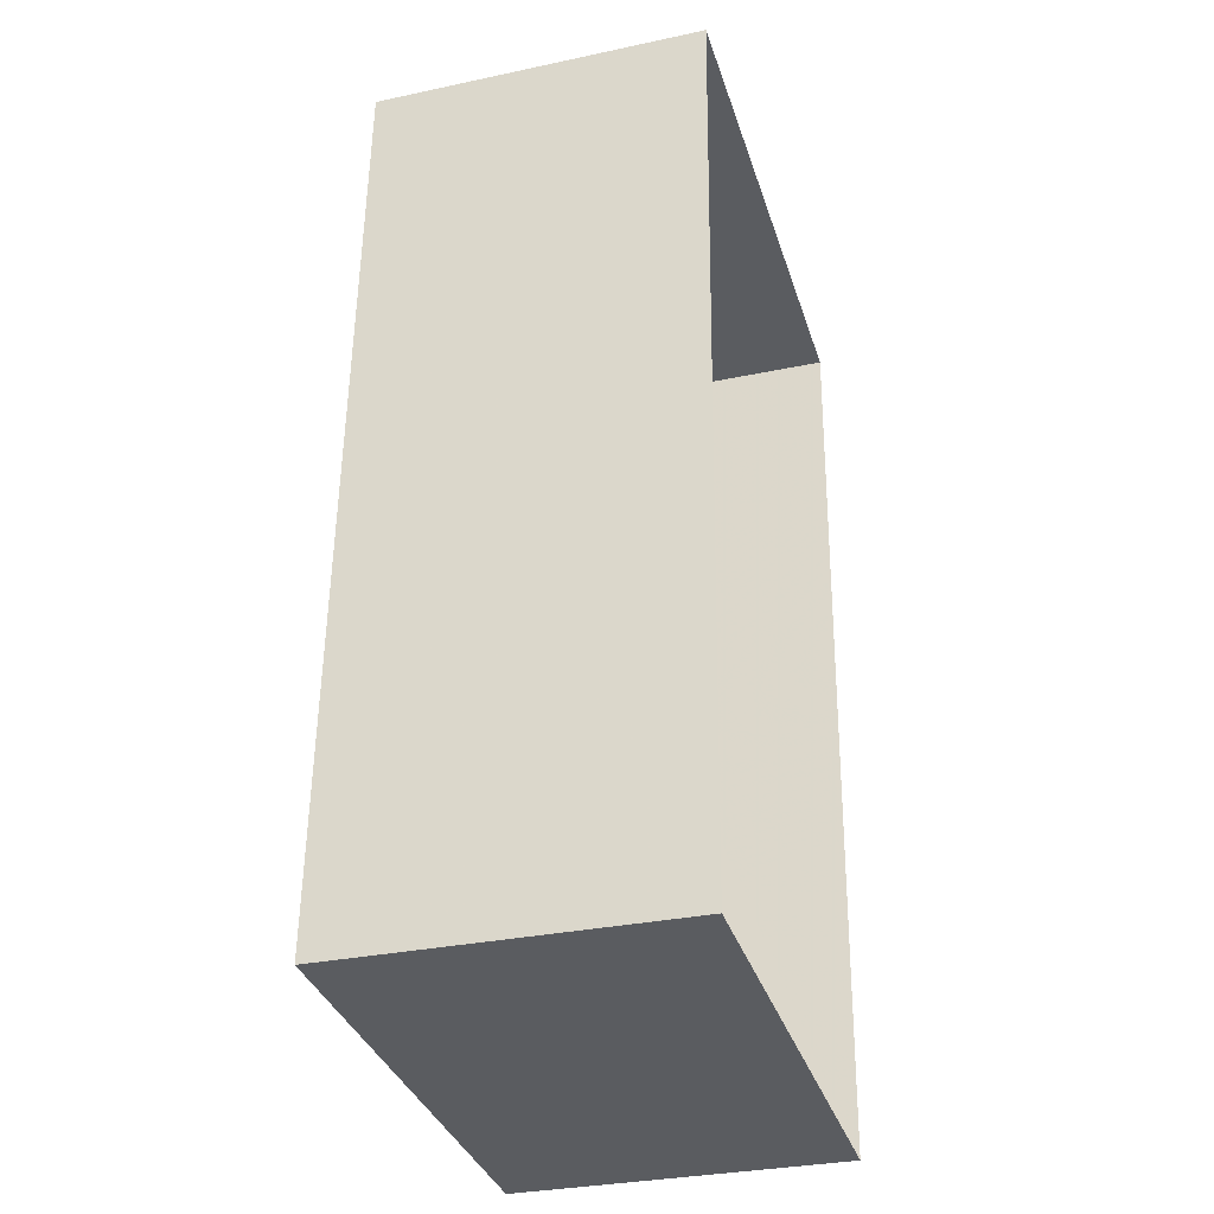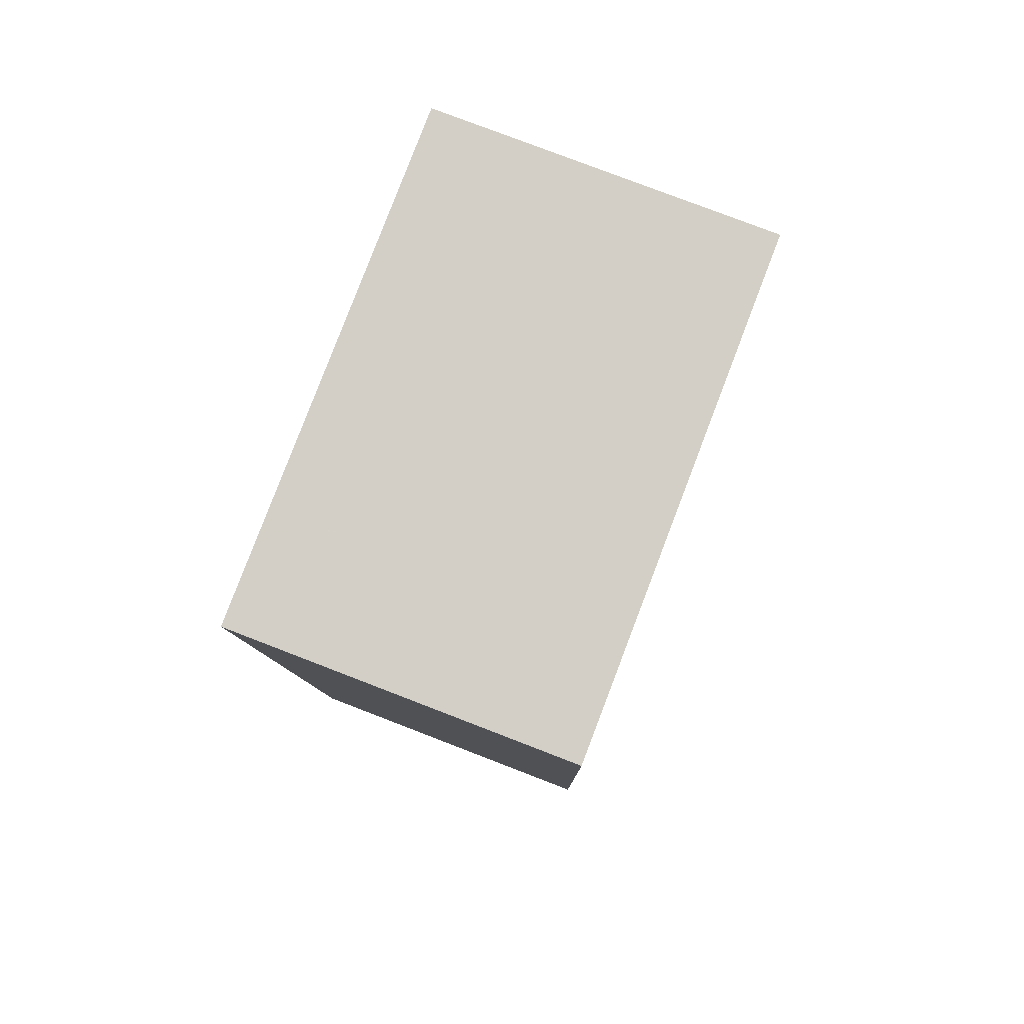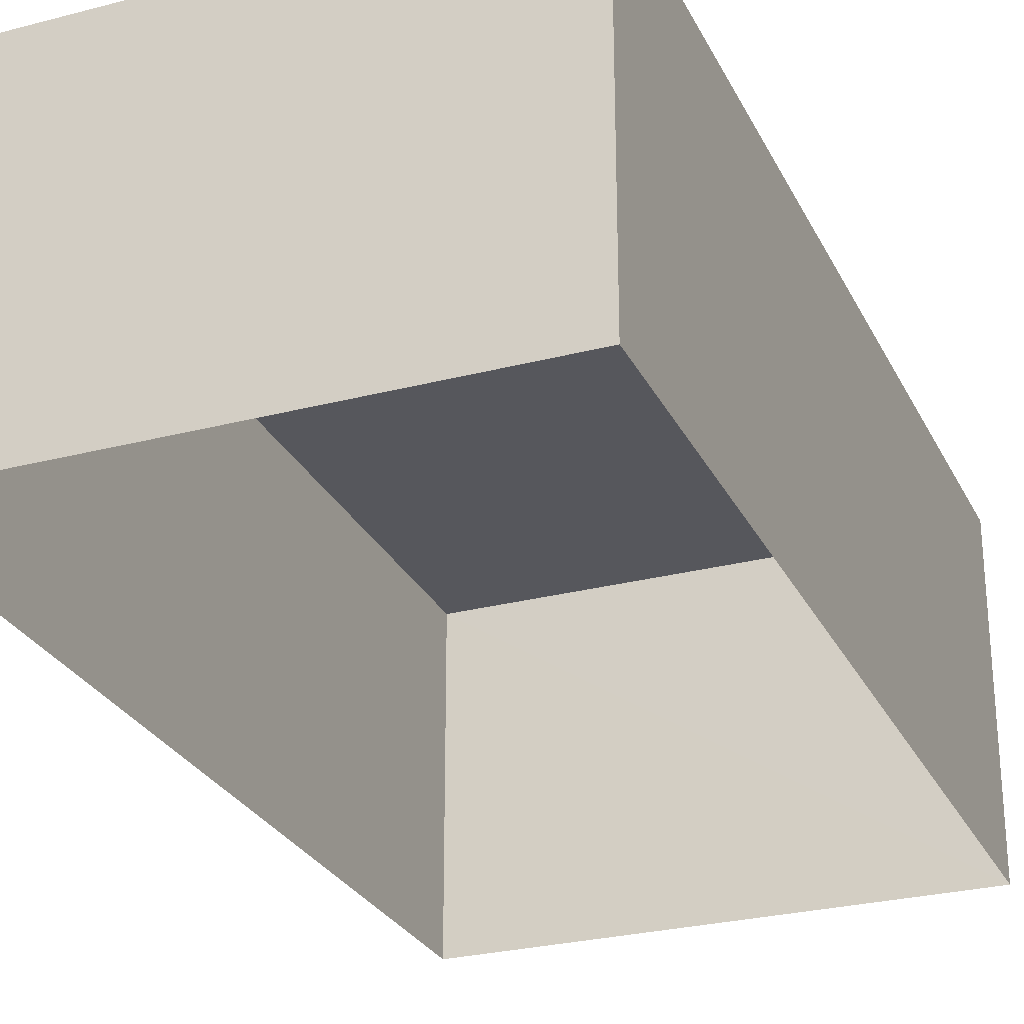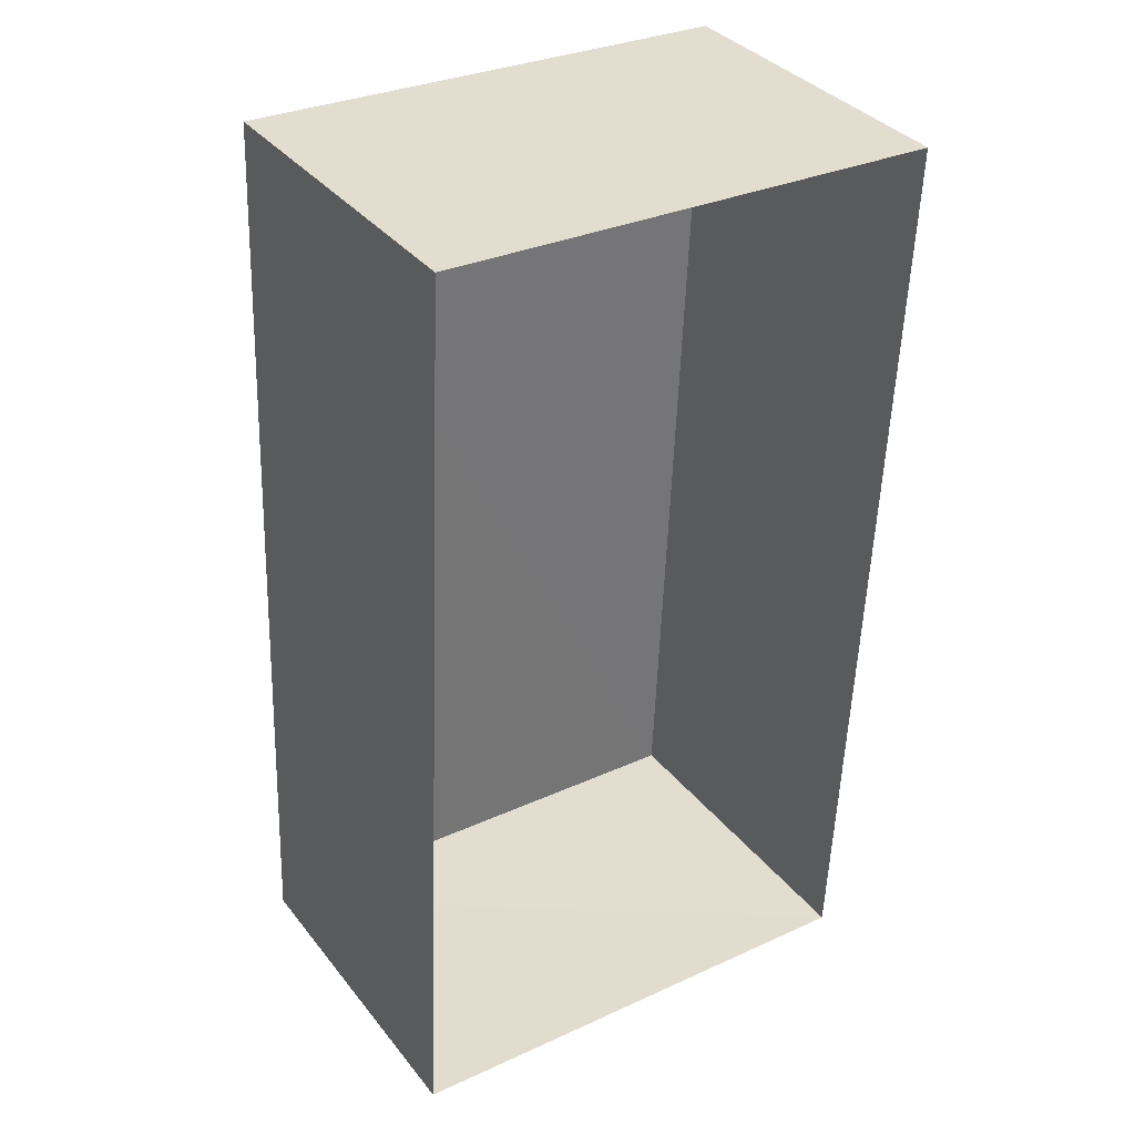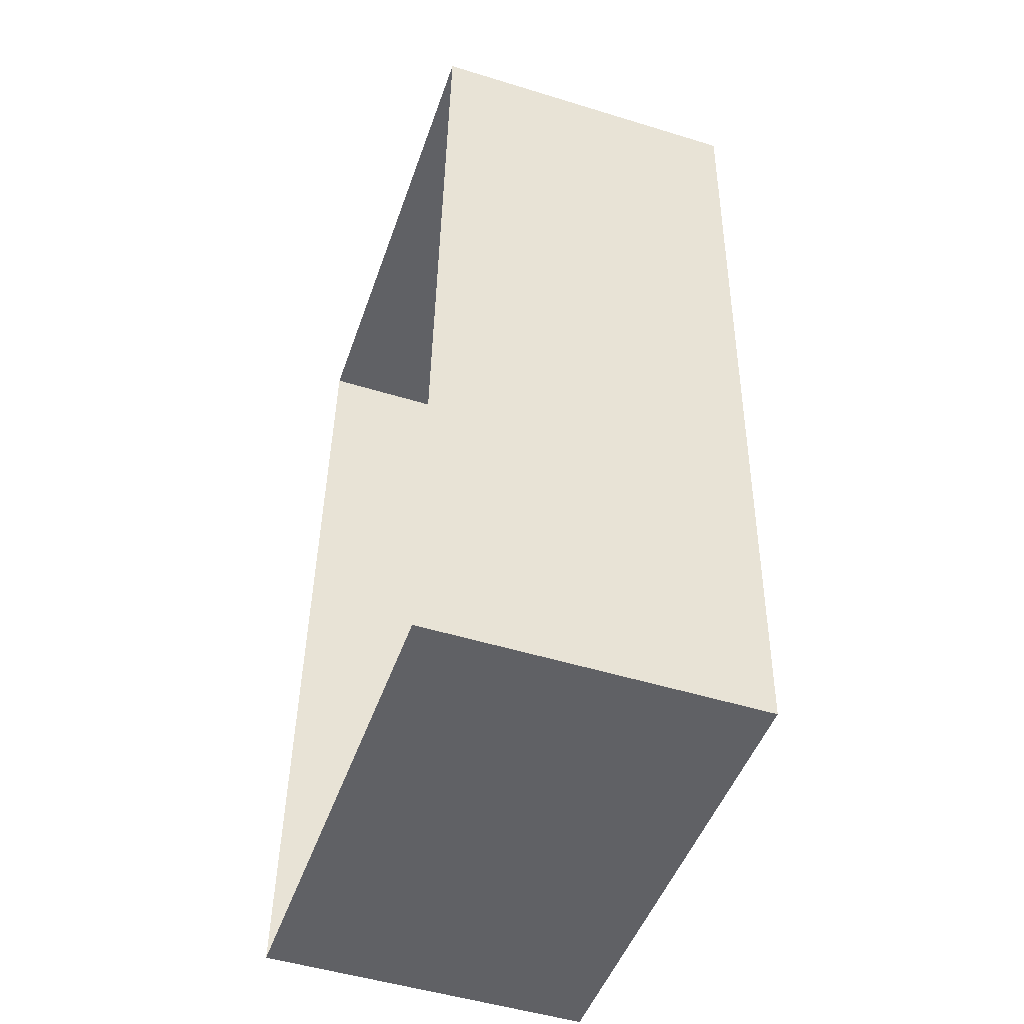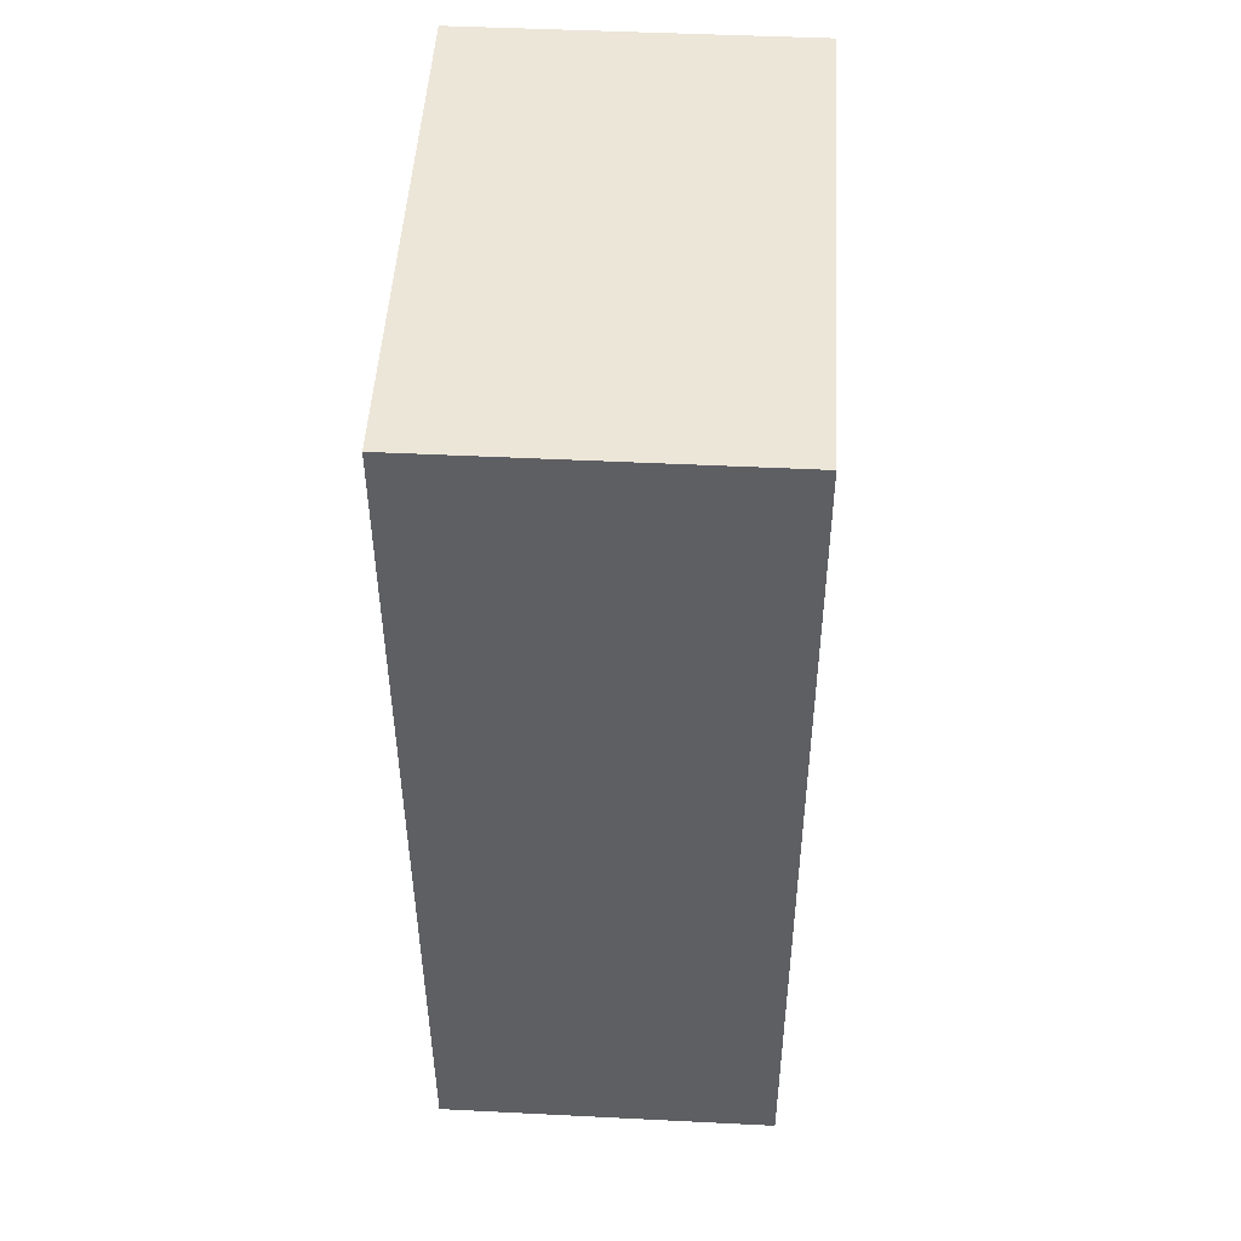
<metadata>
{"format":"obj","ext":"obj","renderer":"f3d","projection":"perspective","resolution":1024,"background":"white","views":[{"elev":-31.8,"azim":106.5,"up":"+Y"},{"elev":78.4,"azim":-69.1,"up":"+Y"},{"elev":-27.5,"azim":-155.6,"up":"+Z"},{"elev":35.7,"azim":146.9,"up":"+Y"},{"elev":-50.1,"azim":-108.8,"up":"+Y"},{"elev":46.7,"azim":-86.7,"up":"+Y"}]}
</metadata>
<code>
v -3.111e+05 4.291e+04 5.64
v -3.111e+05 4.293e+04 5.649
v -3.111e+05 4.293e+04 5.652
v -3.111e+05 4.292e+04 5.643
v -3.111e+05 4.291e+04 10.29
v -3.111e+05 4.292e+04 10.29
v -3.111e+05 4.293e+04 10.3
v -3.111e+05 4.293e+04 10.3
f 1 2 3
f 4 1 3
f 5 6 7
f 8 5 7
f 7 3 2
f 8 7 2
f 6 1 4
f 6 5 1
f 8 2 1
f 5 8 1
f 7 4 3
f 7 6 4

</code>
